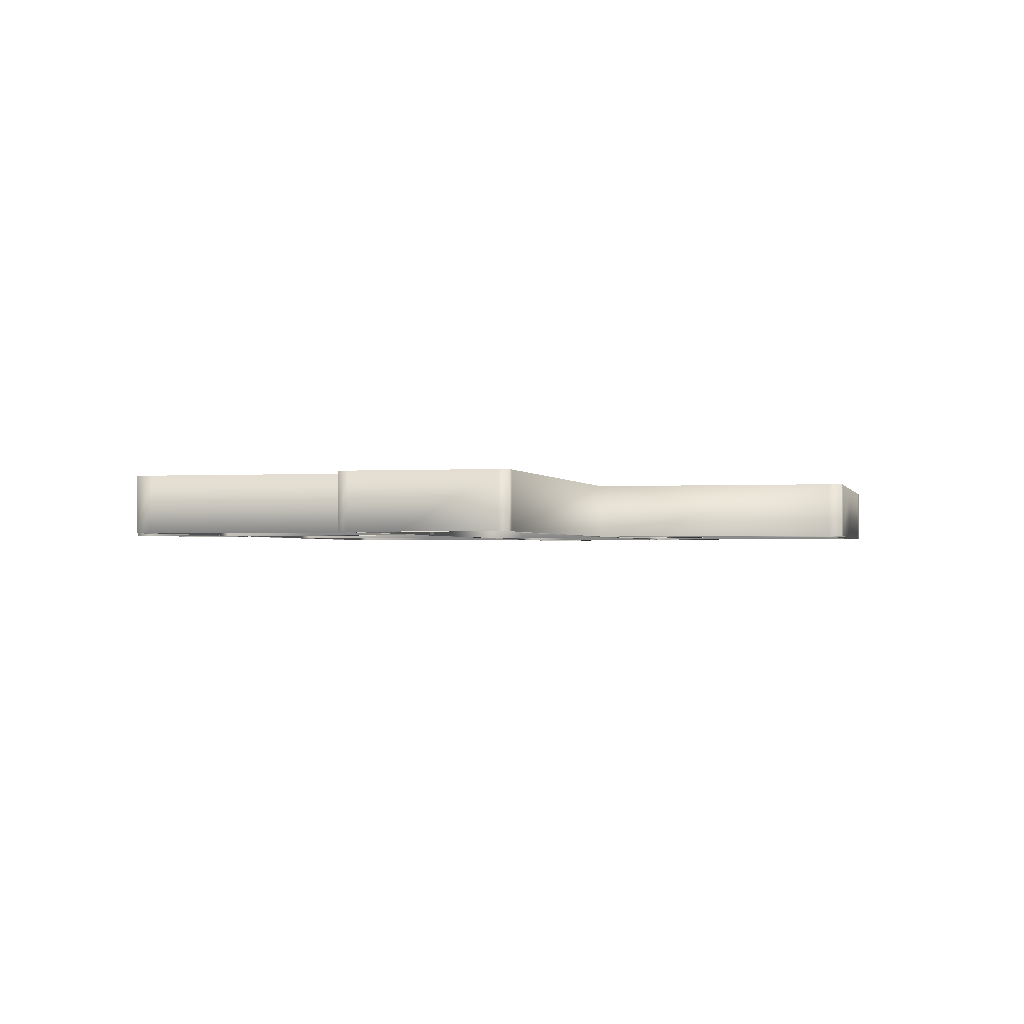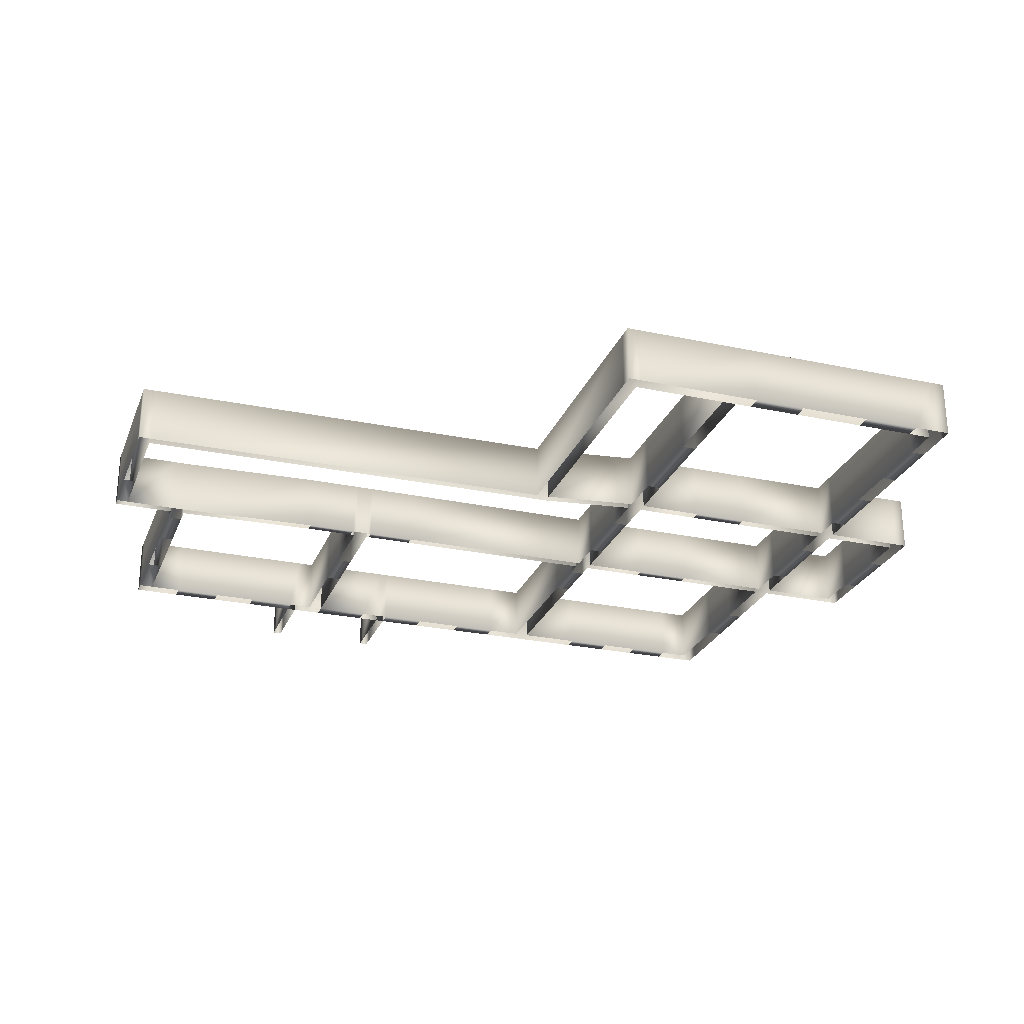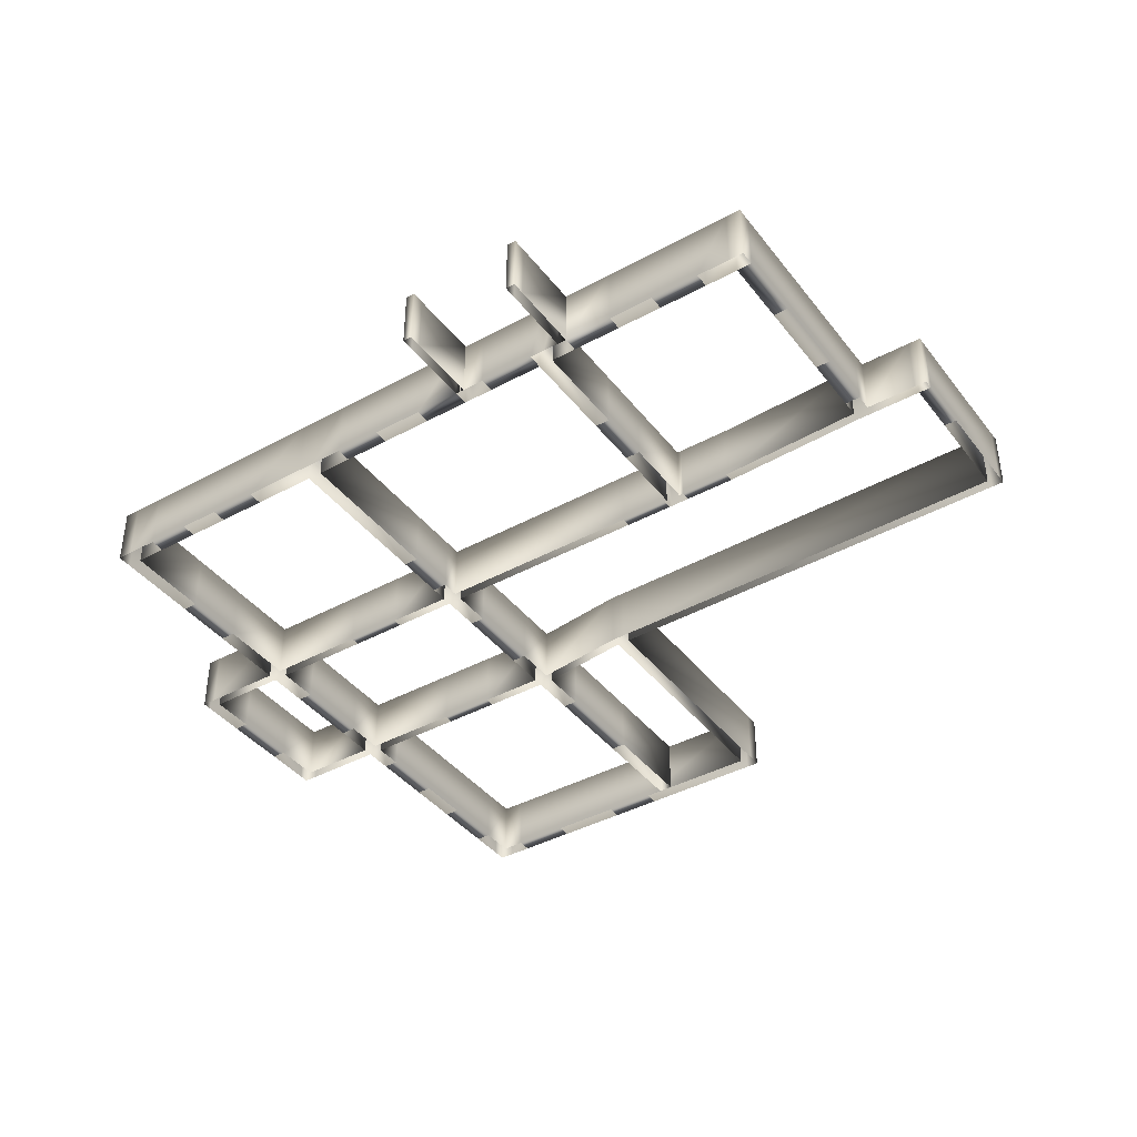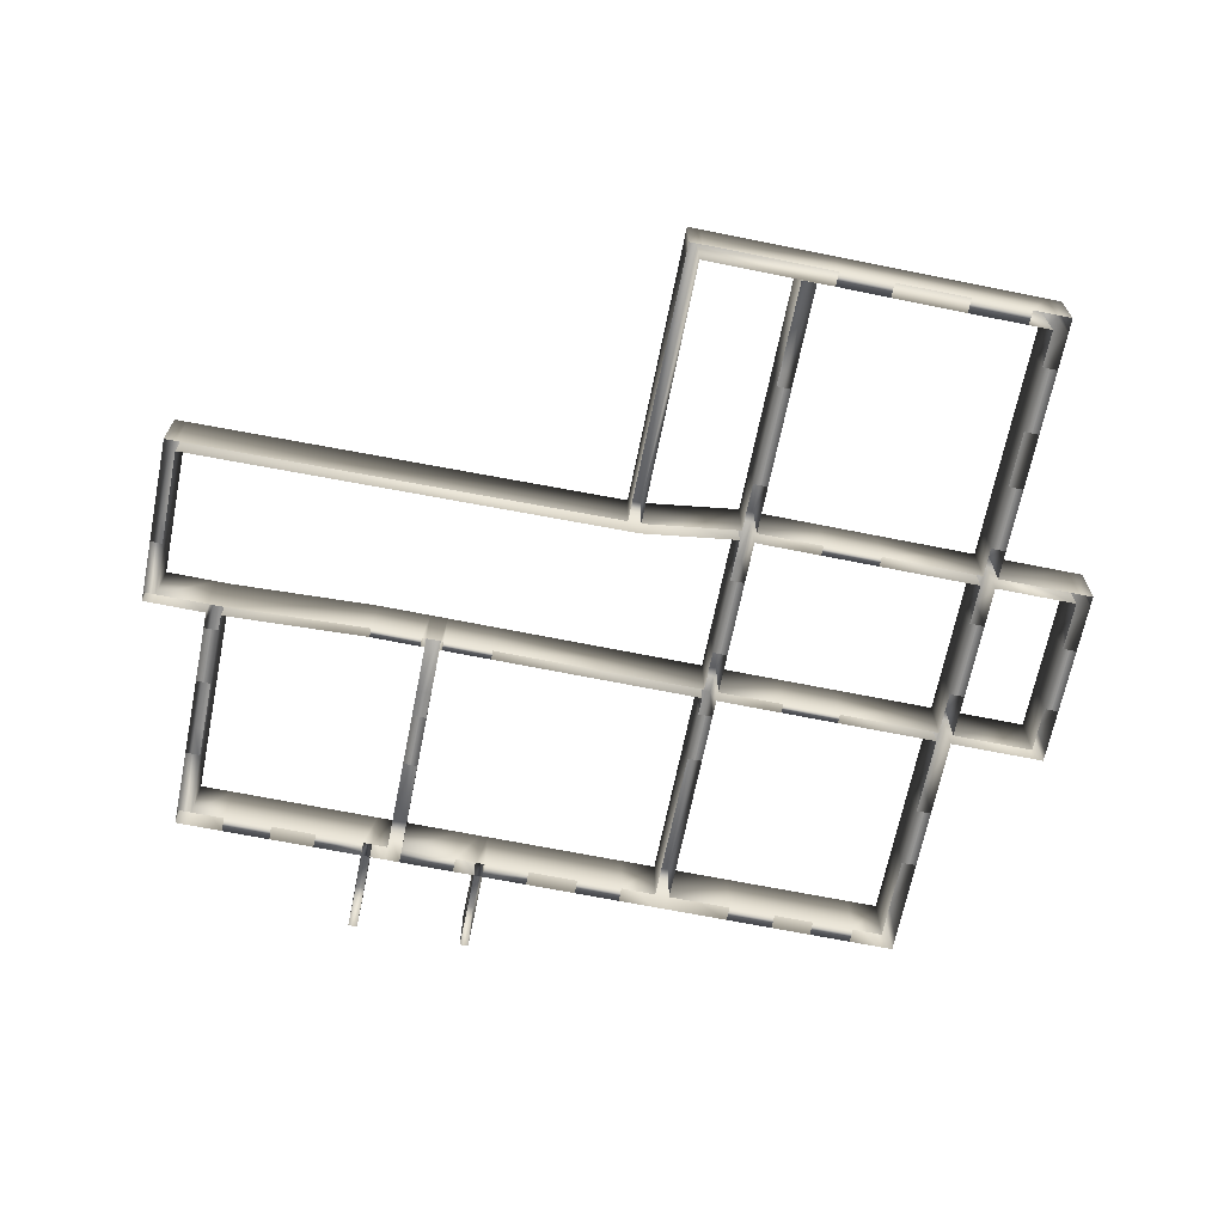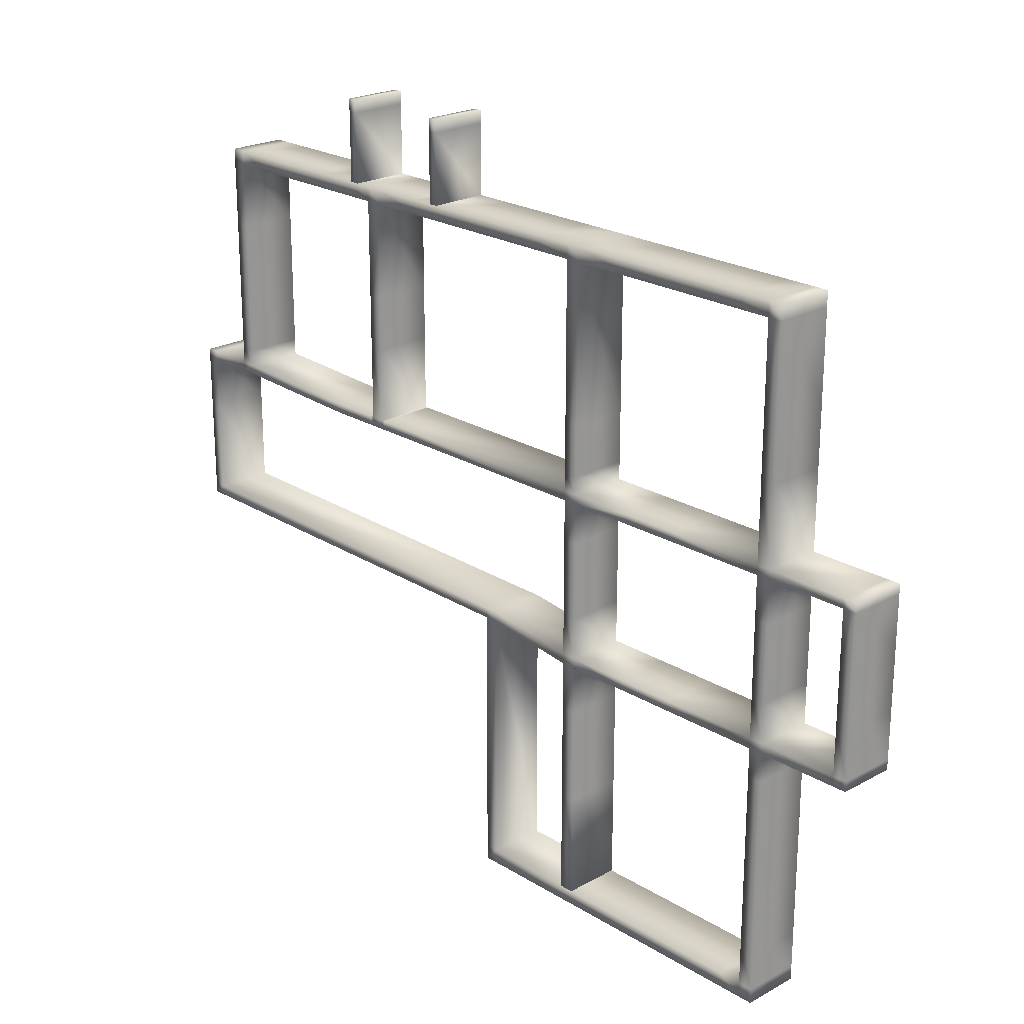
<metadata>
{"format":"obj","ext":"obj","renderer":"f3d","projection":"perspective","resolution":1024,"background":"white","views":[{"elev":-1.4,"azim":103.1,"up":"+Y"},{"elev":-26.0,"azim":161.3,"up":"+Y"},{"elev":-40.3,"azim":33.9,"up":"+Y"},{"elev":-67.3,"azim":168.6,"up":"+Y"},{"elev":22.5,"azim":-133.5,"up":"+Z"}]}
</metadata>
<code>
v  4.69 11.97 17.73
v  4.69 11.97 18.73
v  5.69 11.97 18.73
v  5.69 11.97 17.73
v  2.465 11.97 17.73
v  2.465 11.97 18.73
v  -0.8116 11.97 17.73
v  -0.8116 11.97 18.73
v  -3.887 11.97 17.73
v  -3.887 11.97 18.73
v  -7.189 11.97 17.73
v  -7.189 11.97 18.73
v  -7.811 11.97 17.73
v  -7.811 11.97 18.73
v  -8.888 11.97 17.73
v  -8.888 11.97 18.73
v  -9.88 11.97 17.73
v  -9.88 11.97 18.73
v  -13.63 11.97 17.73
v  -13.63 11.97 18.73
v  -15.11 11.97 17.73
v  -15.11 11.97 18.73
v  -15.69 11.97 17.73
v  -15.69 11.97 18.73
v  -18.78 11.97 17.73
v  -18.78 11.97 18.73
v  -22.21 11.97 17.73
v  -22.21 11.97 18.73
v  -25.33 11.97 17.73
v  -25.33 11.97 18.73
v  -27.73 11.97 17.73
v  -27.73 11.97 18.73
v  -28.71 11.97 17.73
v  -28.71 11.97 18.73
v  -33.02 11.97 17.73
v  -33.02 11.97 18.73
v  -36.23 11.97 17.73
v  -36.23 11.97 18.73
v  -38.99 11.97 17.73
v  -38.99 11.97 18.73
v  -41.86 11.97 17.73
v  -41.86 11.97 18.73
v  -43.92 11.97 17.73
v  -43.92 11.97 18.73
v  -44.93 11.97 17.73
v  -44.93 11.97 18.73
v  5.69 11.97 13.28
v  4.69 11.97 13.28
v  -8.888 11.97 11.18
v  -9.879 11.97 11.18
v  -27.73 11.97 6.994
v  -28.71 11.97 6.994
v  -43.92 11.97 11.91
v  -44.93 11.97 11.91
v  4.69 11.97 2.801
v  5.69 11.97 2.801
v  5.69 11.97 2.157
v  4.69 11.97 2.157
v  -9.879 11.97 2.401
v  -8.888 11.97 2.401
v  -8.888 11.97 1.758
v  -9.879 11.97 1.758
v  -28.71 11.97 2.401
v  -27.73 11.97 2.401
v  -27.73 11.97 1.758
v  -28.71 11.97 1.758
v  -44.93 11.97 2.401
v  -43.92 11.97 2.401
v  -43.92 11.97 1.758
v  -44.93 11.97 1.758
v  -37.08 11.97 2.401
v  -37.08 11.97 1.758
v  -13.37 11.97 2.401
v  -13.37 11.97 1.758
v  -8.592 11.97 2.401
v  -8.592 11.97 1.758
v  9.096 11.97 2.801
v  9.096 11.97 2.157
v  9.922 11.97 2.801
v  9.922 11.97 2.157
v  -50.44 11.97 1.758
v  -50.44 11.97 2.401
v  -51.39 11.97 1.758
v  -51.39 11.97 2.401
v  -27.73 11.97 -0.9948
v  -28.71 11.97 -0.9948
v  -43.92 11.97 -1.166
v  -44.93 11.97 -1.166
v  9.922 11.97 -1.49
v  9.096 11.97 -1.49
v  -50.44 11.97 -1.365
v  -51.39 11.97 -1.365
v  -28.71 11.97 -9.161
v  -27.73 11.97 -9.161
v  -27.73 11.97 -9.847
v  -28.71 11.97 -9.847
v  -44.93 11.97 -9.161
v  -43.92 11.97 -9.161
v  -43.92 11.97 -9.847
v  -44.93 11.97 -9.847
v  9.096 11.97 -7.973
v  9.922 11.97 -7.96
v  9.922 11.97 -8.646
v  9.096 11.97 -8.659
v  -51.39 11.97 -9.161
v  -50.44 11.97 -9.161
v  -50.44 11.97 -9.847
v  -51.39 11.97 -9.847
v  -20.33 11.97 -9.013
v  -20.33 11.97 -8.326
v  -21.21 11.97 -9.013
v  -21.21 11.97 -8.326
v  -33.18 11.97 -9.847
v  -33.18 11.97 -9.161
v  -43.92 11.97 -11.83
v  -44.93 11.97 -11.83
v  -20.33 11.97 -26.83
v  -21.21 11.97 -26.85
v  -44.93 11.97 -26.83
v  -43.92 11.97 -26.83
v  -43.92 11.97 -27.82
v  -44.93 11.97 -27.82
v  -20.33 11.97 -27.82
v  -21.21 11.97 -27.82
v  -42.35 11.97 -26.83
v  -42.35 11.97 -27.82
v  -8.888 11.97 7.512
v  -9.879 11.97 7.512
v  5.69 11.97 7.84
v  4.69 11.97 7.84
v  5.69 11.97 3.909
v  4.69 11.97 3.909
v  -27.73 11.97 3.608
v  -28.71 11.97 3.608
v  -43.92 11.97 7.794
v  -44.93 11.97 7.794
v  -43.92 11.97 -6.414
v  -44.93 11.97 -6.414
v  -27.73 11.97 -6.272
v  -28.71 11.97 -6.272
v  -50.44 11.97 -5.859
v  -51.39 11.97 -5.859
v  -5.181 11.97 2.401
v  -5.181 11.97 1.758
v  -10.06 11.97 2.401
v  -10.06 11.97 1.758
v  -27.73 11.97 -13.12
v  -28.71 11.97 -13.12
v  -27.73 11.97 -19.8
v  -28.71 11.97 -19.8
v  -27.73 11.97 -26.83
v  -28.71 11.97 -26.83
v  -29.89 11.97 -26.85
v  -29.89 11.97 -27.82
v  -33.46 11.97 -26.84
v  -33.46 11.97 -27.82
v  -38.4 11.97 -26.83
v  -38.4 11.97 -27.82
v  -43.92 11.97 -16.18
v  -43.92 11.97 -19.98
v  -44.93 11.97 -19.98
v  -44.93 11.97 -16.18
v  -37.08 11.97 -9.847
v  -37.08 11.97 -9.161
v  -33.18 11.97 2.401
v  -33.18 11.97 1.758
v  5.69 8 18.73
v  5.69 8 17.73
v  5.69 8 13.28
v  5.69 8 7.84
v  5.69 8 3.909
v  5.69 8 2.801
v  9.096 8 2.801
v  9.922 8 2.801
v  9.922 8 2.157
v  9.922 8 -1.49
v  9.922 8 -7.96
v  9.922 8 -8.646
v  9.096 8 -8.659
v  -20.33 8 -9.013
v  -20.33 8 -26.83
v  -20.33 8 -27.82
v  -21.21 8 -27.82
v  -29.89 8 -27.82
v  -33.46 8 -27.82
v  -38.4 8 -27.82
v  -42.35 8 -27.82
v  -43.92 8 -27.82
v  -44.93 8 -27.82
v  -44.93 8 -26.83
v  -44.93 8 -24.35
v  -44.93 11.97 -24.35
v  -44.93 8 -16.18
v  -44.93 8 -11.83
v  -44.93 8 -9.847
v  -50.44 8 -9.847
v  -51.39 8 -9.847
v  -51.39 8 -9.161
v  -51.39 8 -5.859
v  -51.39 8 -1.365
v  -51.39 8 1.758
v  -51.39 8 2.401
v  -50.44 8 2.401
v  -44.93 8 2.401
v  -44.93 8 7.794
v  -44.93 8 11.91
v  -44.93 8 17.73
v  -44.93 8 18.73
v  -43.92 8 18.73
v  -41.86 8 18.73
v  -38.99 8 18.73
v  -36.23 8 18.73
v  -33.02 8 18.73
v  -28.71 8 18.73
v  -27.73 8 18.73
v  -25.33 8 18.73
v  -22.21 8 18.73
v  -18.78 8 18.73
v  -15.69 8 18.73
v  -7.189 8 18.73
v  -3.887 8 18.73
v  -0.8116 8 18.73
v  2.465 8 18.73
v  4.69 8 18.73
v  4.69 8 17.73
v  2.465 8 17.73
v  -0.8116 8 17.73
v  -3.887 8 17.73
v  -7.189 8 17.73
v  -7.811 8 17.73
v  -8.888 8 17.73
v  -8.888 8 11.18
v  -8.888 8 7.512
v  -8.888 8 2.401
v  -8.592 8 2.401
v  -5.181 8 2.401
v  4.69 8 2.801
v  4.69 8 3.909
v  4.69 8 7.84
v  4.69 8 13.28
v  -8.888 8 18.73
v  -7.811 8 18.73
v  -15.11 8 18.73
v  -13.63 8 18.73
v  -9.88 8 18.73
v  -9.88 8 17.73
v  -13.63 8 17.73
v  -15.11 8 17.73
v  -15.69 8 17.73
v  -18.78 8 17.73
v  -22.21 8 17.73
v  -25.33 8 17.73
v  -27.73 8 17.73
v  -27.73 8 6.994
v  -27.73 8 3.608
v  -27.73 8 2.401
v  -13.37 8 2.401
v  -10.06 8 2.401
v  -9.879 8 2.401
v  -9.879 8 7.512
v  -9.879 8 11.18
v  -28.71 8 17.73
v  -33.02 8 17.73
v  -36.23 8 17.73
v  -38.99 8 17.73
v  -41.86 8 17.73
v  -43.92 8 17.73
v  -43.92 8 11.91
v  -43.92 8 7.794
v  -43.92 8 2.401
v  -37.08 8 2.401
v  -33.18 8 2.401
v  -28.71 8 2.401
v  -28.71 8 3.608
v  -28.71 8 6.994
v  5.69 8 2.157
v  4.69 8 2.157
v  -5.181 8 1.758
v  -8.592 8 1.758
v  -8.888 8 1.758
v  -9.879 8 1.758
v  -10.06 8 1.758
v  -13.37 8 1.758
v  -27.73 8 1.758
v  -27.73 8 -0.9948
v  -27.73 8 -6.272
v  -27.73 8 -9.161
v  -21.21 8 -8.326
v  -20.33 8 -8.326
v  9.096 8 -7.973
v  9.096 8 -1.49
v  9.096 8 2.157
v  -28.71 8 1.758
v  -33.18 8 1.758
v  -37.08 8 1.758
v  -43.92 8 1.758
v  -43.92 8 -1.166
v  -43.92 8 -6.414
v  -43.92 8 -9.161
v  -37.08 8 -9.161
v  -33.18 8 -9.161
v  -28.71 8 -9.161
v  -28.71 8 -6.272
v  -28.71 8 -0.9948
v  -44.93 8 1.758
v  -50.44 8 1.758
v  -50.44 8 -1.365
v  -50.44 8 -5.859
v  -50.44 8 -9.161
v  -44.93 8 -9.161
v  -44.93 8 -6.414
v  -44.93 8 -1.166
v  -21.21 8 -9.013
v  -27.73 8 -9.847
v  -27.73 8 -13.12
v  -27.73 8 -19.8
v  -27.73 8 -26.83
v  -28.71 8 -26.83
v  -28.71 8 -19.8
v  -28.71 8 -13.12
v  -28.71 8 -9.847
v  -33.18 8 -9.847
v  -37.08 8 -9.847
v  -43.92 8 -9.847
v  -43.92 8 -11.83
v  -43.92 8 -16.18
v  -43.92 8 -19.98
v  -43.92 8 -26.83
v  -42.35 8 -26.83
v  -38.4 8 -26.83
v  -33.46 8 -26.84
v  -29.89 8 -26.85
v  -21.21 8 -26.85
v  -43.92 11.97 -24.35
v  -44.93 8 -19.98
v  -43.92 8 -24.35
v  -15.11 11.97 23.5
v  -15.69 11.97 23.5
v  -7.81 11.97 23.5
v  -7.189 11.97 23.5
v  -7.81 11.97 24.36
v  -7.189 11.97 24.36
v  -15.11 11.97 24.36
v  -15.69 11.97 24.36
v  -15.69 8 23.5
v  -15.69 8 24.36
v  -15.11 8 24.36
v  -15.11 8 23.5
v  -7.81 8 24.36
v  -7.189 8 24.36
v  -7.189 8 23.5
v  -7.81 8 23.5
o Plane002
g Plane002
f 1 2 3 4
f 2 1 5 6
f 6 5 7 8
f 8 7 9 10
f 10 9 11 12
f 12 11 13 14
f 14 13 15 16
f 16 15 17 18
f 18 17 19 20
f 20 19 21 22
f 22 21 23 24
f 24 23 25 26
f 26 25 27 28
f 28 27 29 30
f 30 29 31 32
f 32 31 33 34
f 34 33 35 36
f 36 35 37 38
f 38 37 39 40
f 40 39 41 42
f 42 41 43 44
f 44 43 45 46
f 1 4 47 48
f 17 15 49 50
f 33 31 51 52
f 45 43 53 54
f 55 56 57 58
f 59 60 61 62
f 63 64 65 66
f 67 68 69 70
f 69 68 71 72
f 65 64 73 74
f 61 60 75 76
f 57 56 77 78
f 78 77 79 80
f 67 70 81 82
f 82 81 83 84
f 66 65 85 86
f 70 69 87 88
f 78 80 89 90
f 83 81 91 92
f 93 94 95 96
f 97 98 99 100
f 101 102 103 104
f 105 106 107 108
f 101 104 109 110
f 110 109 111 112
f 112 111 95 94
f 93 96 113 114
f 97 100 107 106
f 100 99 115 116
f 111 109 117 118
f 119 120 121 122
f 118 117 123 124
f 121 120 125 126
f 49 127 128 50
f 127 60 59 128
f 47 129 130 48
f 129 131 132 130
f 131 56 55 132
f 51 133 134 52
f 133 64 63 134
f 53 135 136 54
f 135 68 67 136
f 87 137 138 88
f 137 98 97 138
f 85 139 140 86
f 139 94 93 140
f 91 141 142 92
f 141 106 105 142
f 75 143 144 76
f 143 55 58 144
f 145 59 62 146
f 73 145 146 74
f 96 95 147 148
f 148 147 149 150
f 150 149 151 152
f 153 118 124 154
f 155 153 154 156
f 157 155 156 158
f 125 157 158 126
f 159 160 161 162
f 115 159 162 116
f 89 102 101 90
f 163 99 98 164
f 71 165 166 72
f 113 163 164 114
f 165 63 66 166
f 167 168 4 3
f 168 169 47 4
f 169 170 129 47
f 170 171 131 129
f 171 172 56 131
f 172 173 77 56
f 173 174 79 77
f 174 175 80 79
f 175 176 89 80
f 176 177 102 89
f 177 178 103 102
f 178 179 104 103
f 179 180 109 104
f 180 181 117 109
f 181 182 123 117
f 182 183 124 123
f 183 184 154 124
f 184 185 156 154
f 185 186 158 156
f 186 187 126 158
f 187 188 121 126
f 188 189 122 121
f 189 190 119 122
f 190 191 192 119
f 193 194 116 162
f 194 195 100 116
f 195 196 107 100
f 196 197 108 107
f 197 198 105 108
f 198 199 142 105
f 199 200 92 142
f 200 201 83 92
f 201 202 84 83
f 202 203 82 84
f 203 204 67 82
f 204 205 136 67
f 205 206 54 136
f 206 207 45 54
f 207 208 46 45
f 208 209 44 46
f 209 210 42 44
f 210 211 40 42
f 211 212 38 40
f 212 213 36 38
f 213 214 34 36
f 214 215 32 34
f 215 216 30 32
f 216 217 28 30
f 217 218 26 28
f 218 219 24 26
f 220 221 10 12
f 221 222 8 10
f 222 223 6 8
f 223 224 2 6
f 224 167 3 2
f 225 226 5 1
f 226 227 7 5
f 227 228 9 7
f 228 229 11 9
f 229 230 13 11
f 230 231 15 13
f 231 232 49 15
f 232 233 127 49
f 233 234 60 127
f 234 235 75 60
f 235 236 143 75
f 236 237 55 143
f 237 238 132 55
f 238 239 130 132
f 239 240 48 130
f 240 225 1 48
f 241 242 14 16
f 243 244 20 22
f 244 245 18 20
f 245 241 16 18
f 246 247 19 17
f 247 248 21 19
f 248 249 23 21
f 249 250 25 23
f 250 251 27 25
f 251 252 29 27
f 252 253 31 29
f 253 254 51 31
f 254 255 133 51
f 255 256 64 133
f 256 257 73 64
f 257 258 145 73
f 258 259 59 145
f 259 260 128 59
f 260 261 50 128
f 261 246 17 50
f 262 263 35 33
f 263 264 37 35
f 264 265 39 37
f 265 266 41 39
f 266 267 43 41
f 267 268 53 43
f 268 269 135 53
f 269 270 68 135
f 270 271 71 68
f 271 272 165 71
f 272 273 63 165
f 273 274 134 63
f 274 275 52 134
f 275 262 33 52
f 276 277 58 57
f 277 278 144 58
f 278 279 76 144
f 279 280 61 76
f 280 281 62 61
f 281 282 146 62
f 282 283 74 146
f 283 284 65 74
f 284 285 85 65
f 285 286 139 85
f 286 287 94 139
f 287 288 112 94
f 288 289 110 112
f 289 290 101 110
f 290 291 90 101
f 291 292 78 90
f 292 276 57 78
f 293 294 166 66
f 294 295 72 166
f 295 296 69 72
f 296 297 87 69
f 297 298 137 87
f 298 299 98 137
f 299 300 164 98
f 300 301 114 164
f 301 302 93 114
f 302 303 140 93
f 303 304 86 140
f 304 293 66 86
f 305 306 81 70
f 306 307 91 81
f 307 308 141 91
f 308 309 106 141
f 309 310 97 106
f 310 311 138 97
f 311 312 88 138
f 312 305 70 88
f 313 314 95 111
f 314 315 147 95
f 315 316 149 147
f 316 317 151 149
f 317 318 152 151
f 318 319 150 152
f 319 320 148 150
f 320 321 96 148
f 321 322 113 96
f 322 323 163 113
f 323 324 99 163
f 324 325 115 99
f 325 326 159 115
f 326 327 160 159
f 328 329 125 120
f 329 330 157 125
f 330 331 155 157
f 331 332 153 155
f 332 333 118 153
f 333 313 111 118
f 211 210 266 265
f 213 212 264 263
f 272 271 295 294
f 217 216 252 251
f 219 218 250 249
f 221 220 229 228
f 223 222 227 226
f 283 282 258 257
f 236 235 279 278
f 301 300 323 322
f 187 186 330 329
f 185 184 332 331
f 245 244 247 246
f 316 315 320 319
f 194 193 326 325
f 286 285 304 303
f 233 232 261 260
f 169 168 225 240
f 171 170 239 238
f 176 175 292 291
f 206 205 269 268
f 255 254 275 274
f 308 307 200 199
f 298 297 312 311
f 334 120 119 192
f 191 335 161 192
f 336 328 120 334
f 160 334 192 161
f 327 336 334 160
f 335 193 162 161
f 335 191 336 327
f 337 22 24 338
f 14 339 340 12
f 340 339 341 342
f 343 337 338 344
f 14 242 220 12
f 243 22 24 219
f 219 345 338 24
f 345 346 344 338
f 346 347 343 344
f 347 348 337 343
f 348 243 22 337
f 243 219 24 22
f 349 350 342 341
f 350 351 340 342
f 351 220 12 340
f 220 242 14 12
f 242 352 339 14
f 352 349 341 339

</code>
